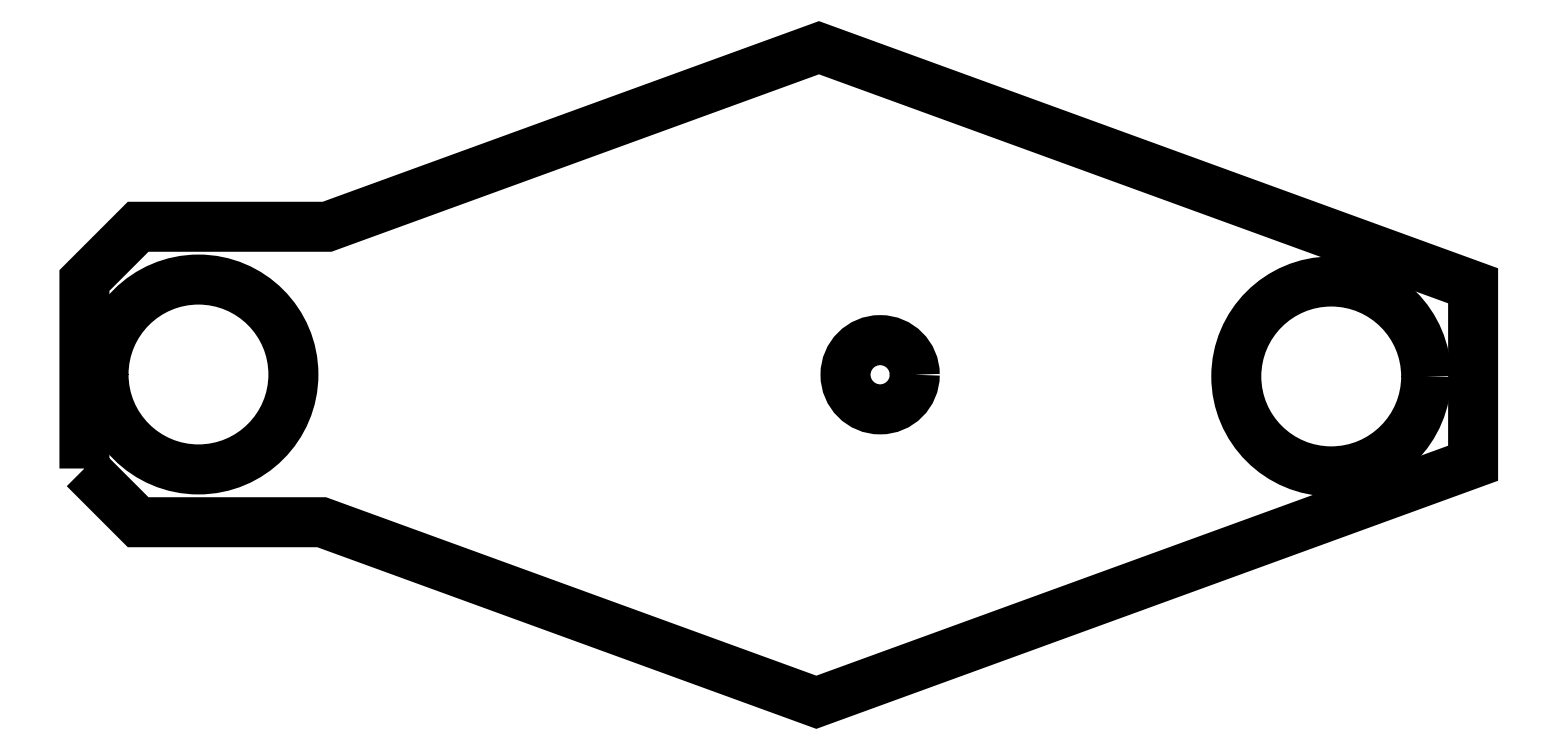
<metadata>
{"format":"dxf","ext":"dxf","renderer":"ezdxf+matplotlib","layout":"modelspace","background":"white","min_lineweight":24,"dpi":150}
</metadata>
<code>
0
SECTION
2
ENTITIES
0
LWPOLYLINE
8
0
90
10
70
1
43
0
10
-822.6
20
-40.81
10
-820
20
-43.41
10
-811.1
20
-43.41
10
-787.1
20
-52.13
10
-755.3
20
-40.55
10
-755.3
20
-31.95
10
-787
20
-20.42
10
-810.8
20
-29.09
10
-820
20
-29.09
10
-822.6
20
-31.7
0
CIRCLE
8
0
10
-784
20
-36.26
30
0
40
1.678
210
7.772e-16
220
0
230
1
0
CIRCLE
8
0
10
-762.2
20
-36.35
30
0
40
4.6
210
0
220
-4.671e-17
230
1
0
CIRCLE
8
0
10
817.1
20
-36.25
30
6.35e-13
40
4.6
210
-7.772e-16
220
0
230
-1
0
ENDSEC
0
EOF

</code>
